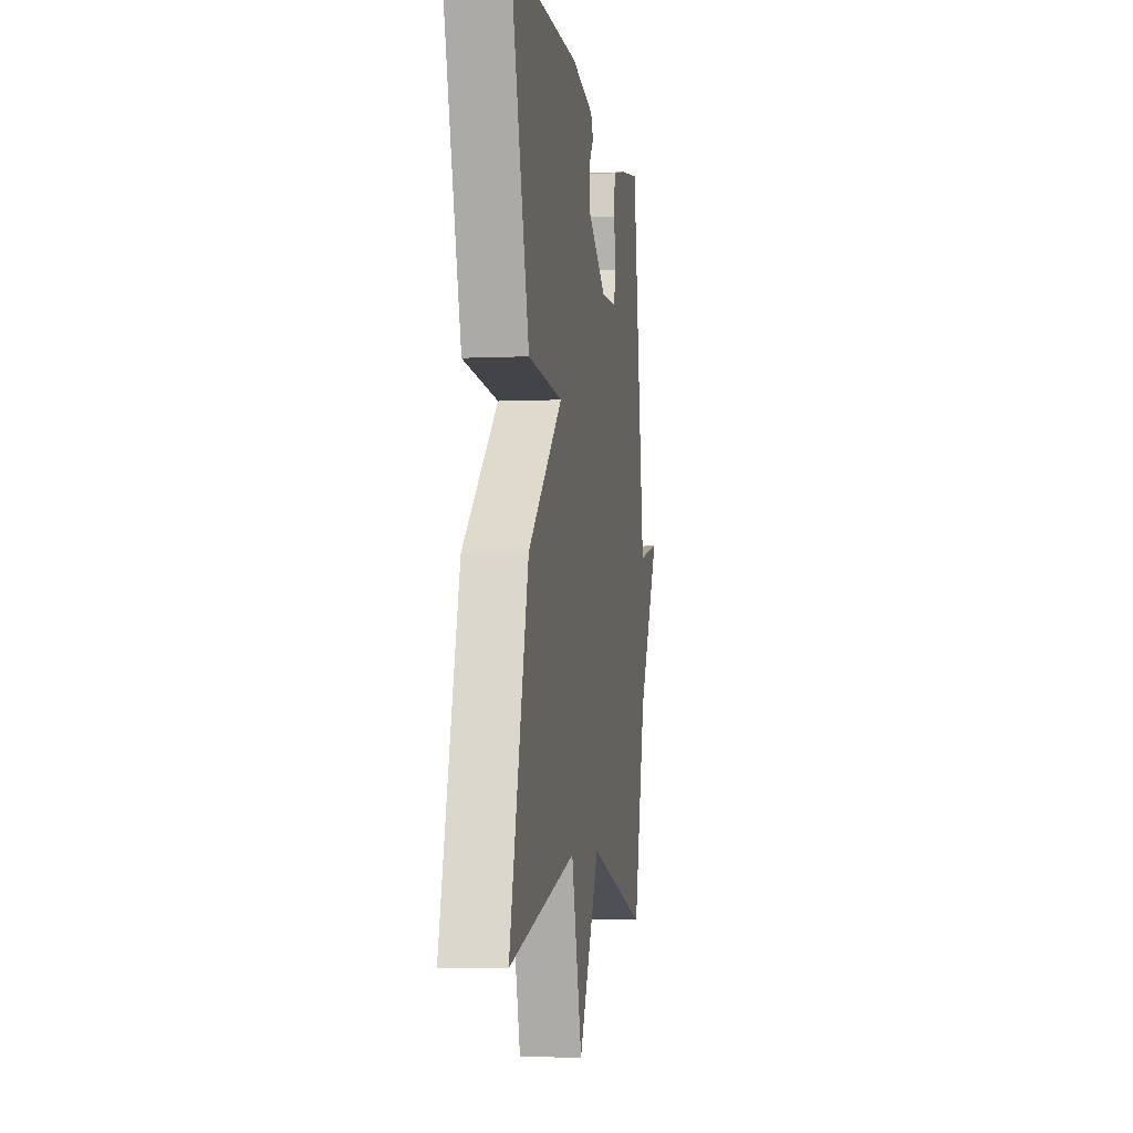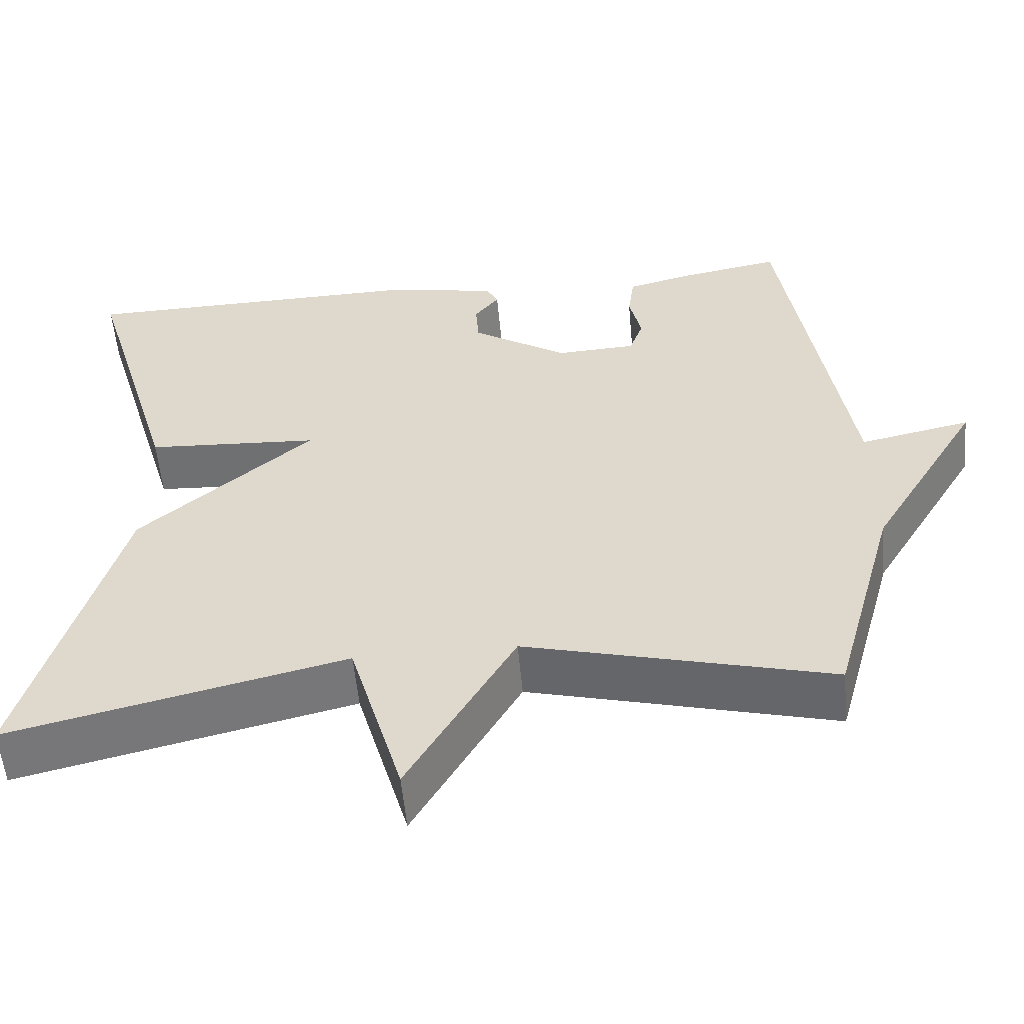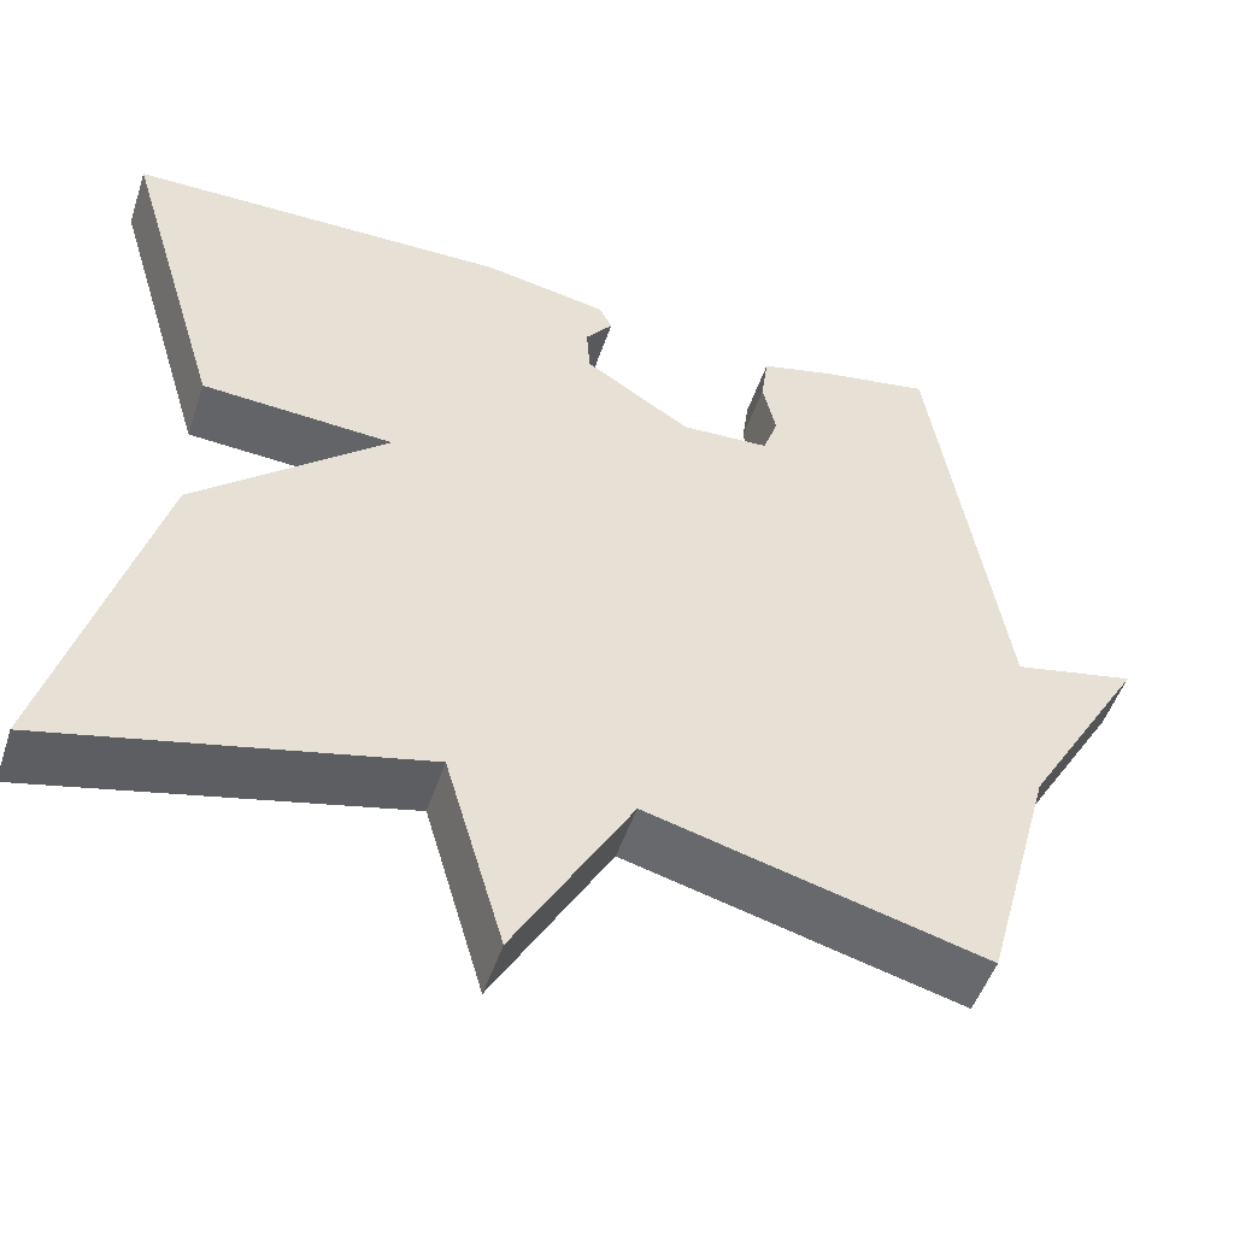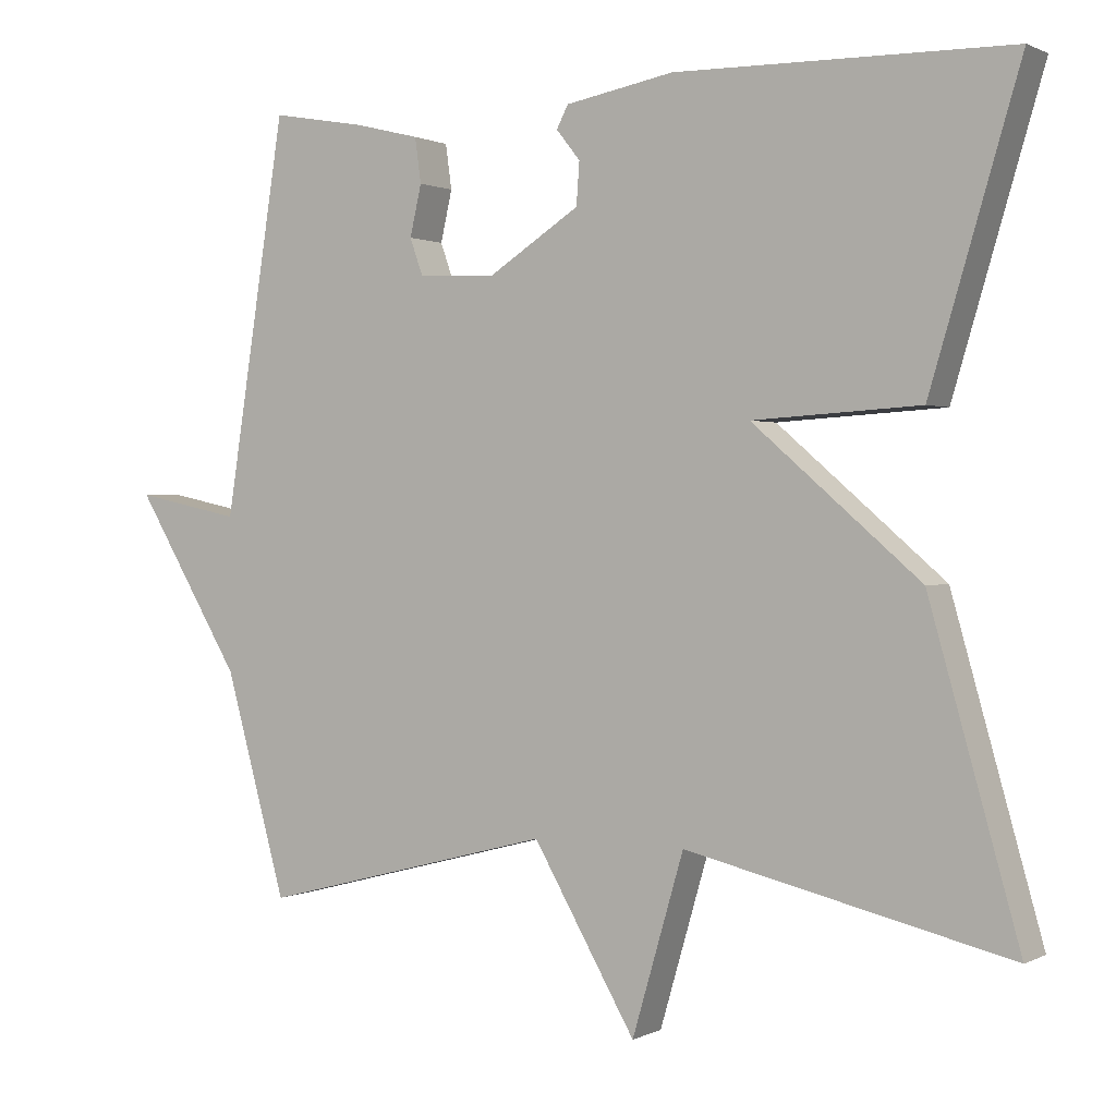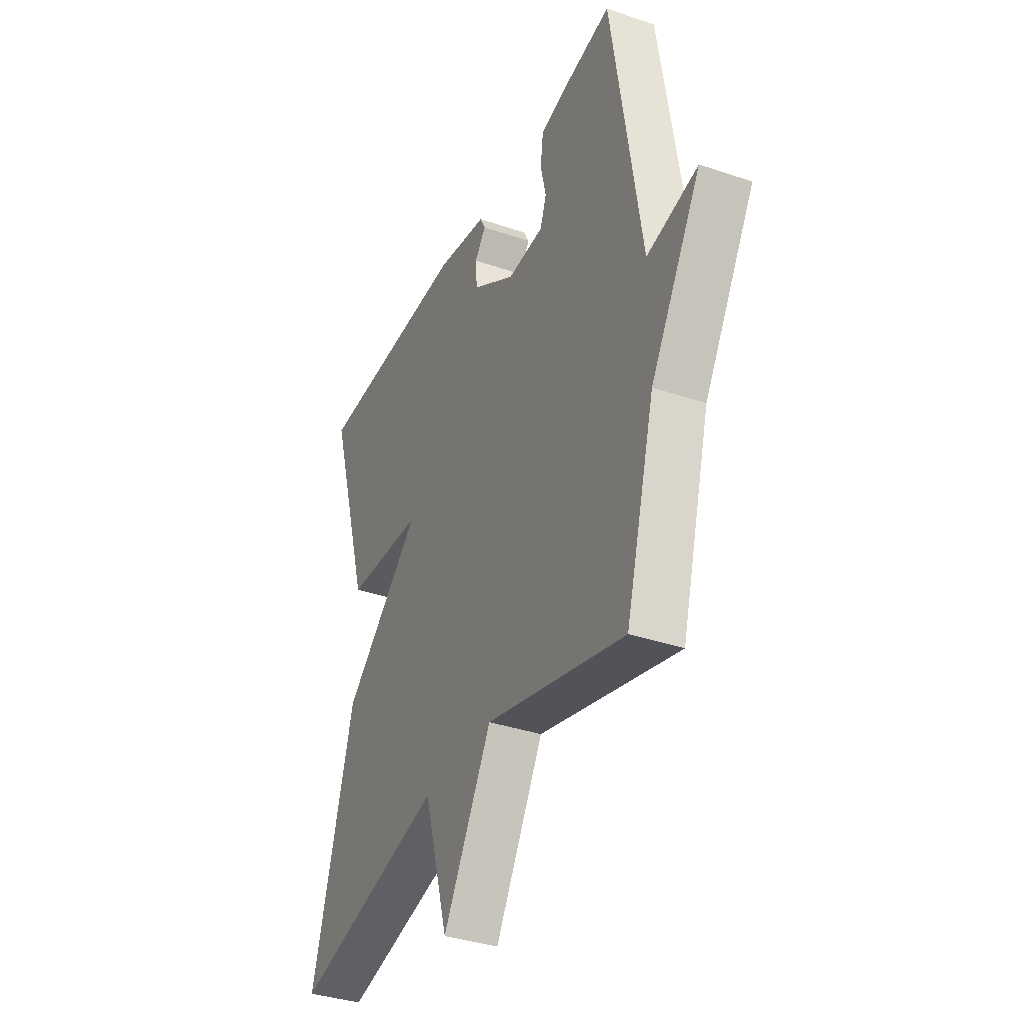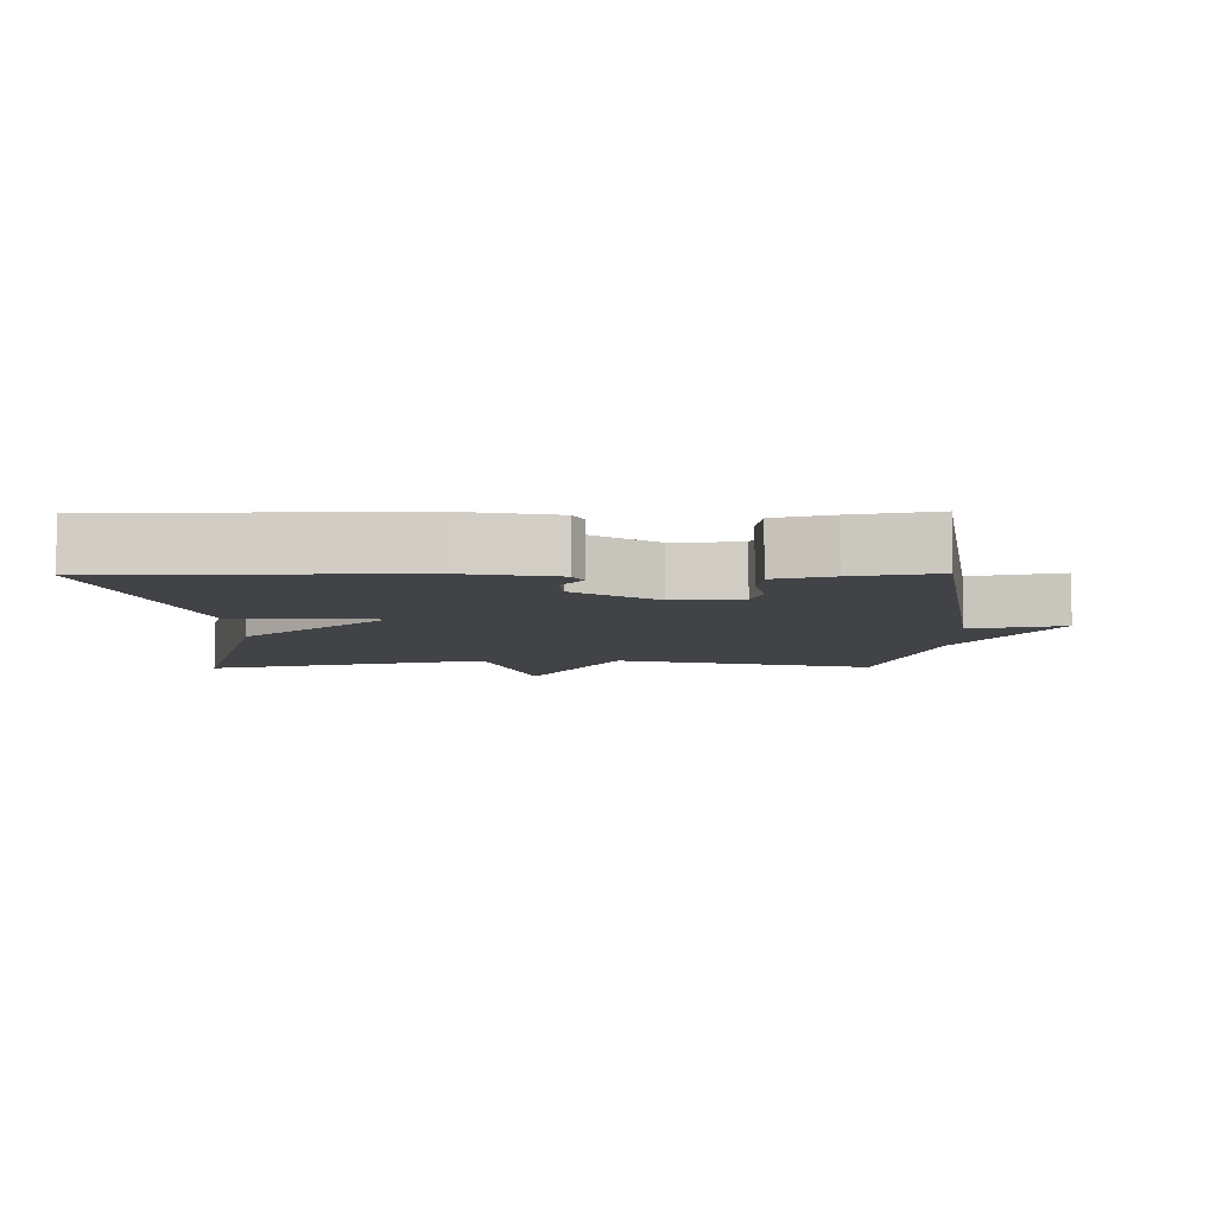
<metadata>
{"format":"obj","ext":"obj","renderer":"f3d","projection":"perspective","resolution":1024,"background":"white","views":[{"elev":-4.8,"azim":-81.5,"up":"+Z"},{"elev":-55.7,"azim":5.2,"up":"+Z"},{"elev":-50.5,"azim":-18.3,"up":"+Z"},{"elev":0.8,"azim":-149.6,"up":"+Z"},{"elev":-36.2,"azim":66.0,"up":"+Z"},{"elev":-7.4,"azim":0.8,"up":"+Y"}]}
</metadata>
<code>
v -0.5 0.07 0.5
v -0.066 0.07 0.506
v 0.075 0.07 0.48
v 0.09 0.07 0.451
v 0.059 0.07 0.412
v 0.063 0.07 0.357
v 0.183 0.07 0.28
v 0.283 0.07 0.285
v 0.3 0.07 0.333
v 0.285 0.07 0.399
v 0.293 0.07 0.457
v 0.377 0.07 0.478
v 0.5 0.07 0.5
v 0.58 0.07 -0.012
v 0.718 0.07 0.017
v 0.58 0.07 -0.212
v 0.5 0.07 -0.5
v 0.119 0.07 -0.401
v -0.014 0.07 -0.631
v -0.081 0.07 -0.401
v -0.5 0.07 -0.5
v -0.384 0.07 -0.089
v -0.167 0.07 0.098
v -0.384 0.07 0.111
v -0.5 0 0.5
v -0.066 0 0.506
v 0.075 0 0.48
v 0.09 0 0.451
v 0.059 0 0.412
v 0.063 0 0.357
v 0.183 0 0.28
v 0.283 0 0.285
v 0.3 0 0.333
v 0.285 0 0.399
v 0.293 0 0.457
v 0.377 0 0.478
v 0.5 0 0.5
v 0.58 0 -0.012
v 0.718 0 0.017
v 0.58 0 -0.212
v 0.5 0 -0.5
v 0.119 0 -0.401
v -0.014 0 -0.631
v -0.081 0 -0.401
v -0.5 0 -0.5
v -0.384 0 -0.089
v -0.167 0 0.098
v -0.384 0 0.111
f 1 2 3
f 24 1 3
f 23 24 3
f 20 21 22 23
f 18 19 20 23
f 16 17 18 23
f 14 15 16
f 13 14 16
f 12 13 16
f 11 12 16
f 10 11 16
f 9 10 16
f 8 9 16
f 7 8 16 23
f 6 7 23
f 5 6 23
f 3 4 5
f 3 5 23
f 27 26 25
f 27 25 48
f 27 48 47
f 47 46 45 44
f 47 44 43 42
f 47 42 41 40
f 40 39 38
f 40 38 37
f 40 37 36
f 40 36 35
f 40 35 34
f 40 34 33
f 40 33 32
f 47 40 32 31
f 47 31 30
f 47 30 29
f 29 28 27
f 47 29 27
f 1 25 26 2
f 2 26 27 3
f 3 27 28 4
f 4 28 29 5
f 5 29 30 6
f 6 30 31 7
f 7 31 32 8
f 8 32 33 9
f 9 33 34 10
f 10 34 35 11
f 11 35 36 12
f 12 36 37 13
f 13 37 38 14
f 14 38 39 15
f 15 39 40 16
f 16 40 41 17
f 17 41 42 18
f 18 42 43 19
f 19 43 44 20
f 20 44 45 21
f 21 45 46 22
f 22 46 47 23
f 23 47 48 24
f 24 48 25 1

</code>
